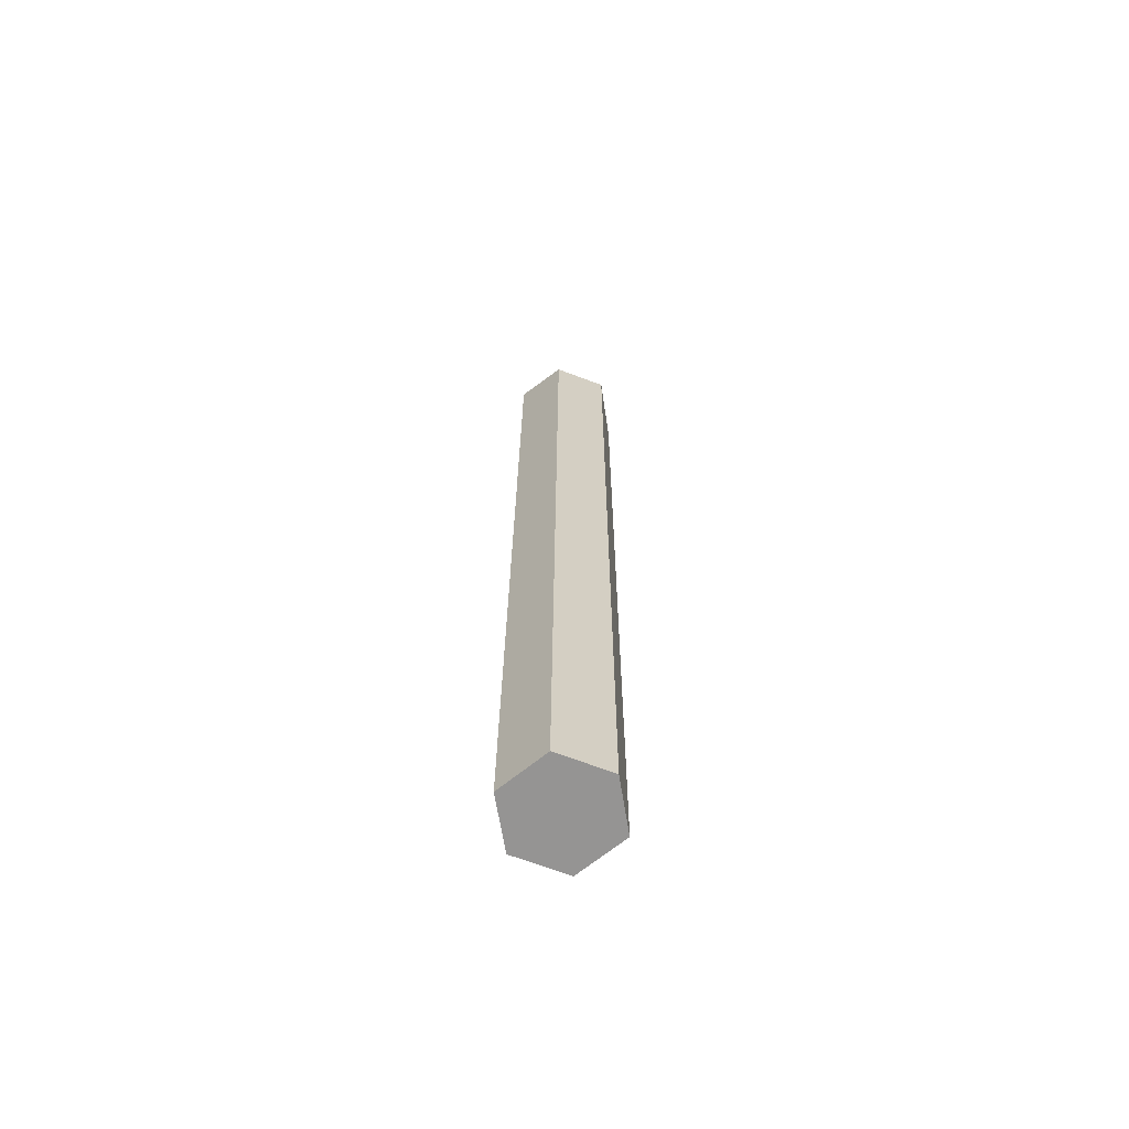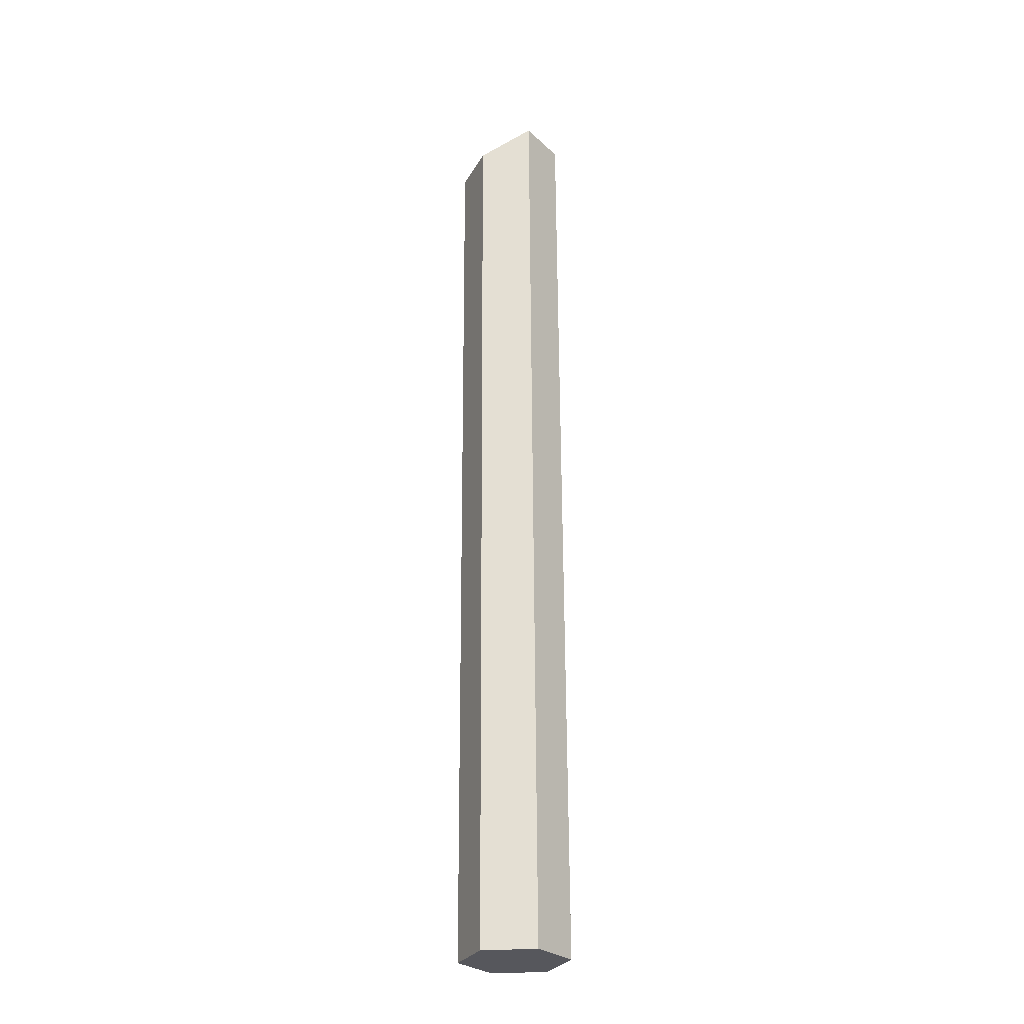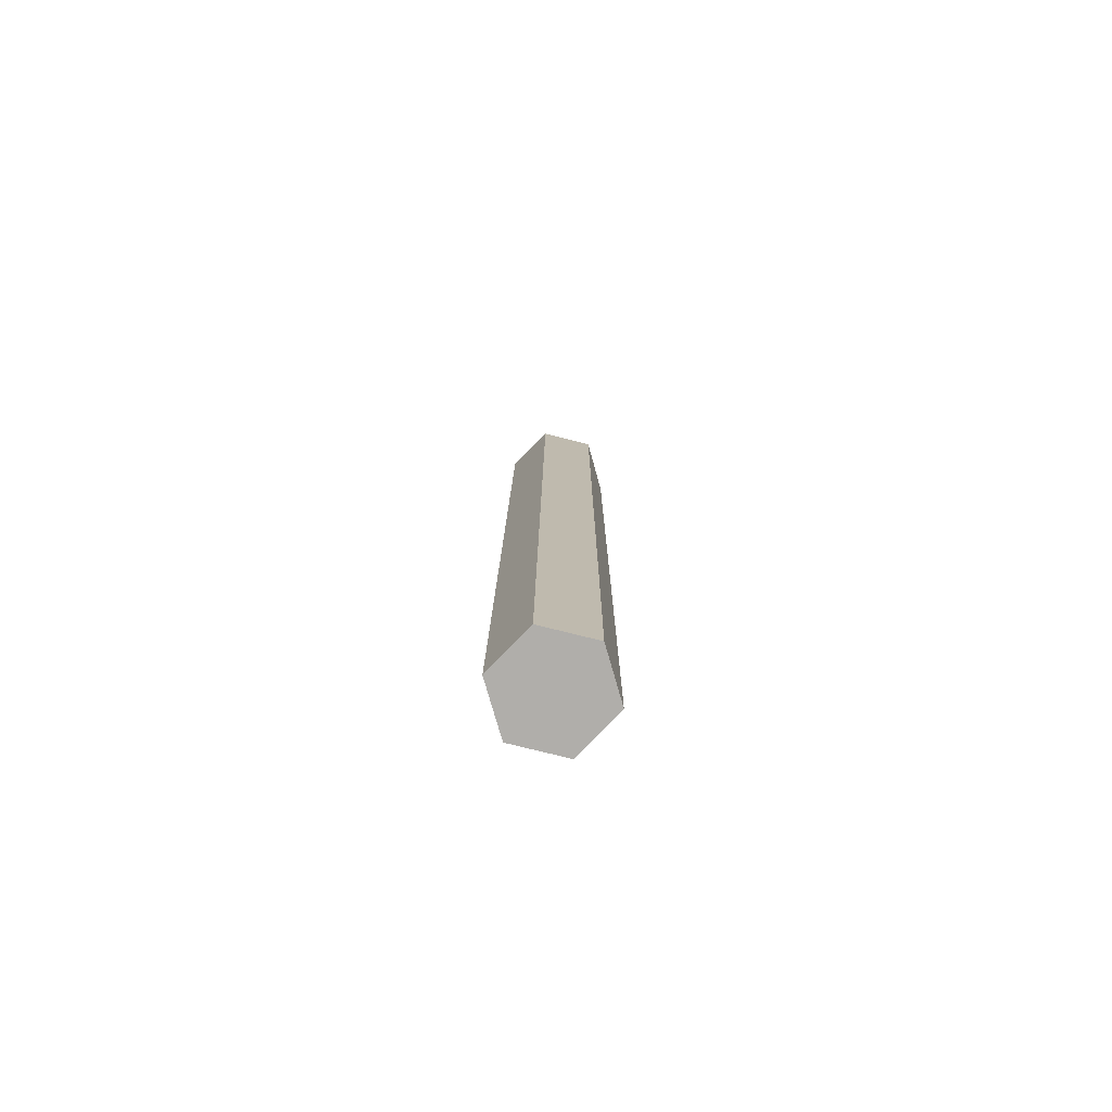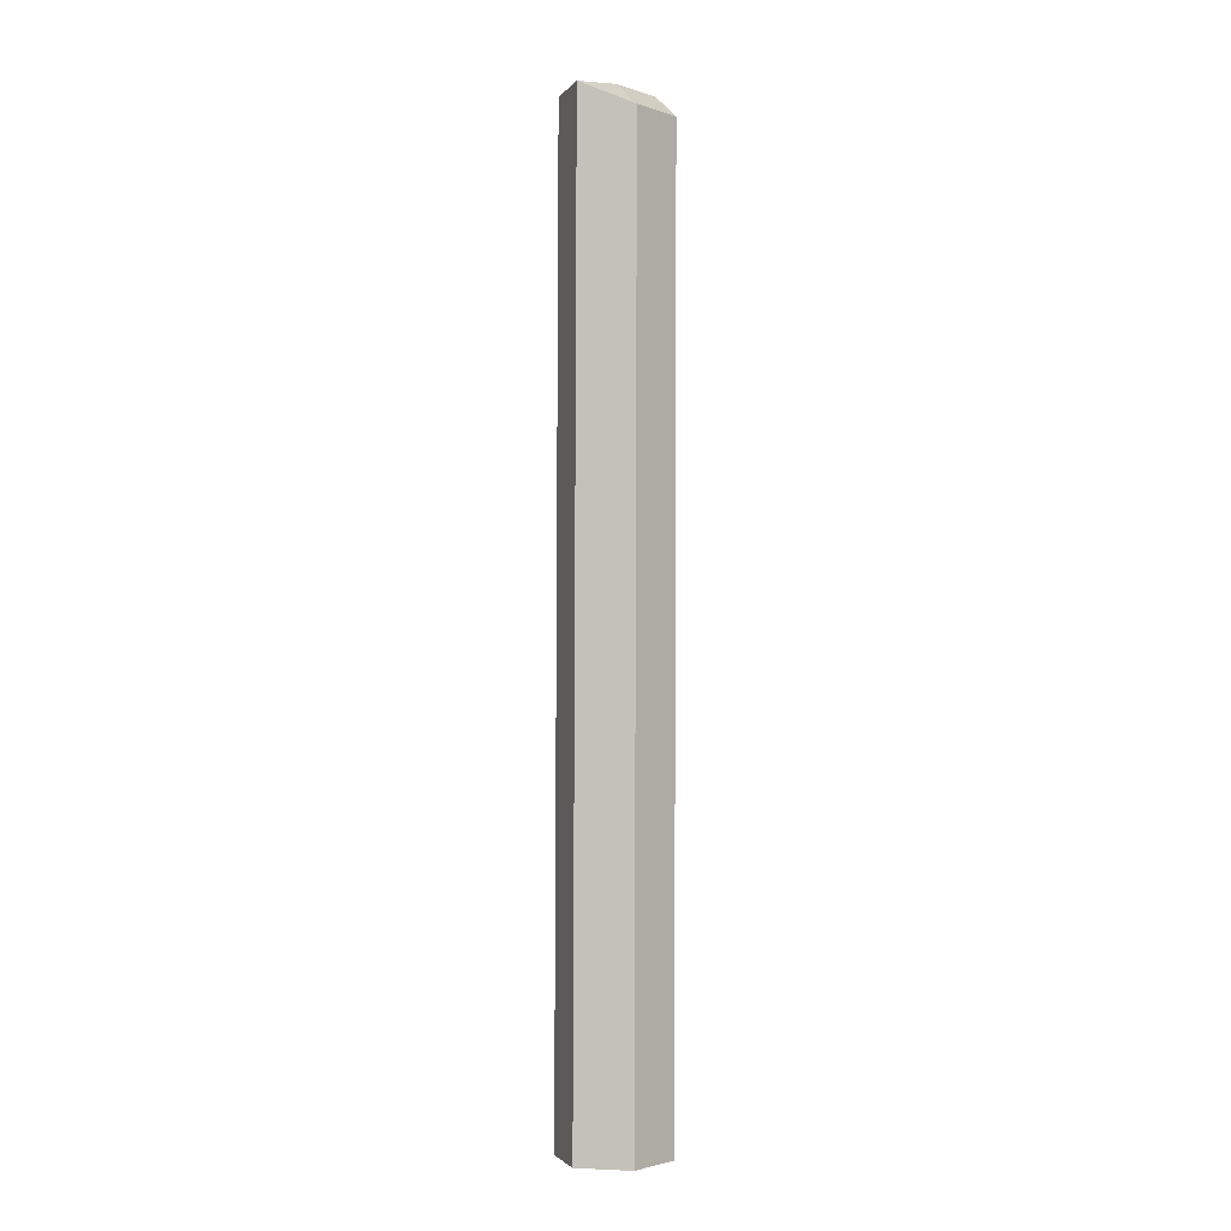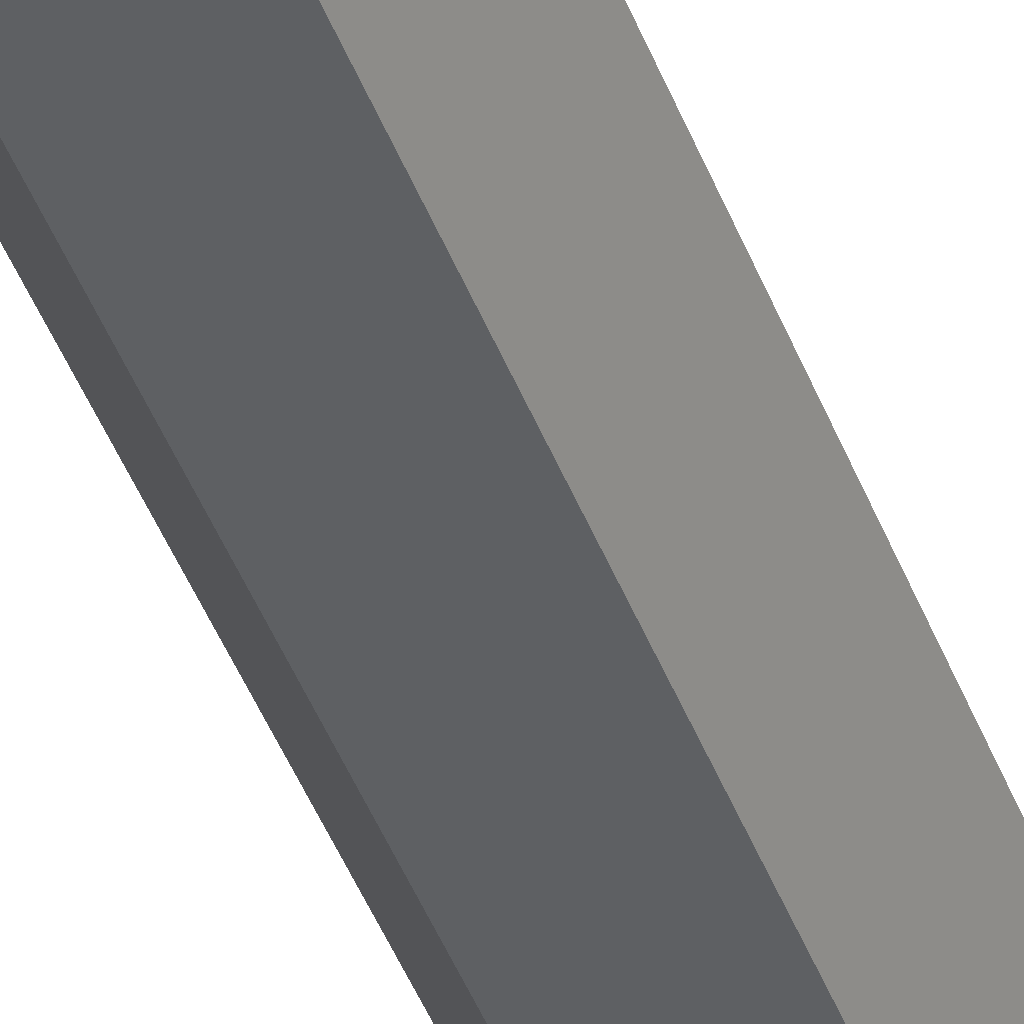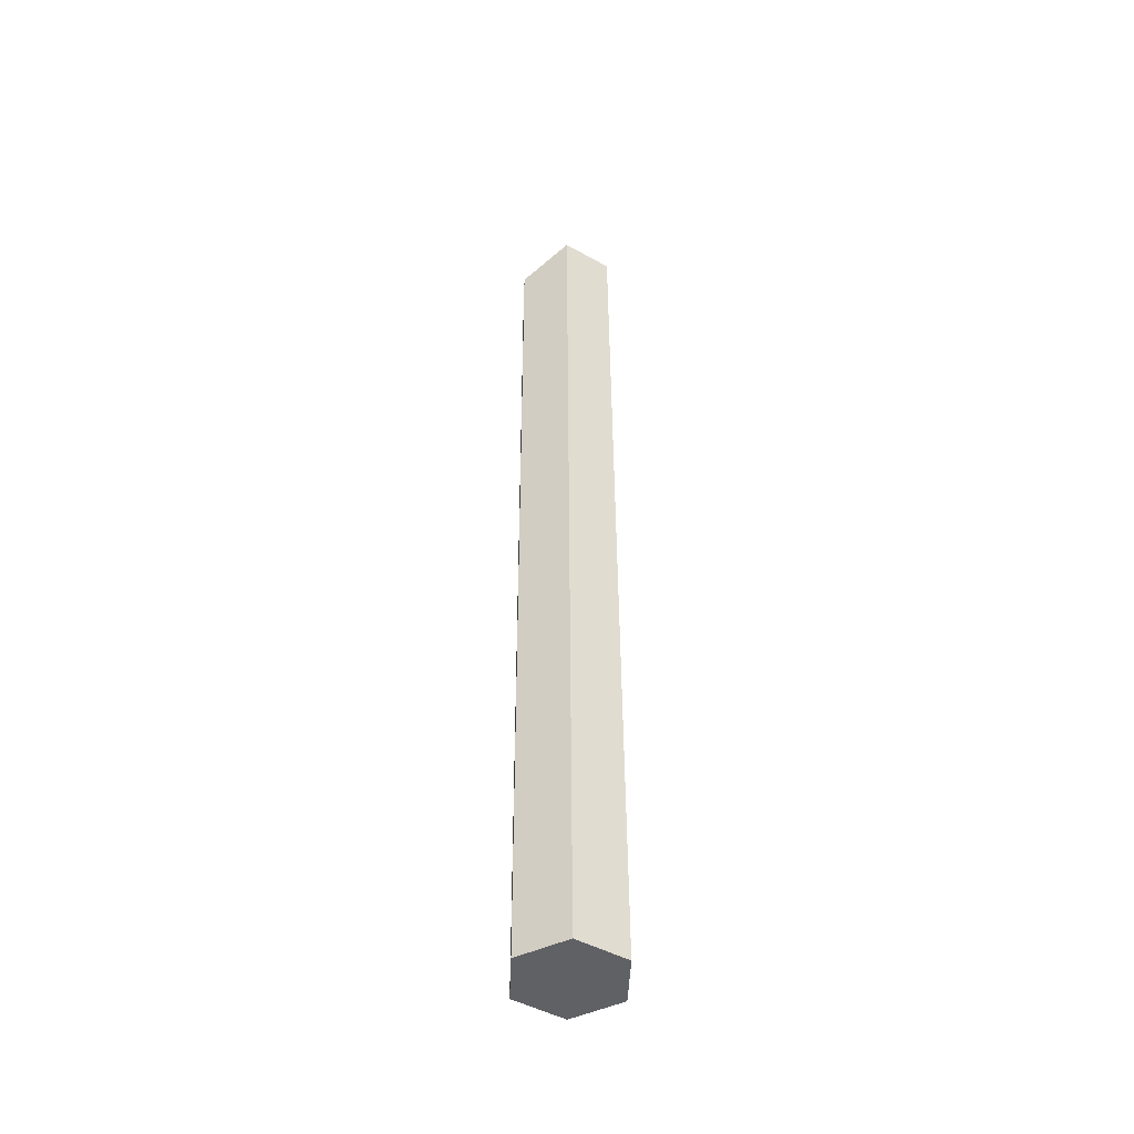
<metadata>
{"format":"obj","ext":"obj","renderer":"f3d","projection":"perspective","resolution":1024,"background":"white","views":[{"elev":-67.0,"azim":99.2,"up":"+Y"},{"elev":-27.6,"azim":-54.1,"up":"+Y"},{"elev":-77.7,"azim":106.0,"up":"+Y"},{"elev":-2.5,"azim":-168.9,"up":"+Y"},{"elev":-42.7,"azim":-160.4,"up":"+Z"},{"elev":-47.3,"azim":-32.4,"up":"+Y"}]}
</metadata>
<code>
v 0.2157 6.54 0.3879
v -0.2474 6.538 0.3871
v -0.4773 6.258 -0.01335
v -0.2451 6.258 -0.414
v 0.2172 6.46 -0.4139
v 0.4481 6.462 -0.01254
v 0.2461 -1.669 0.4149
v -0.217 -1.67 0.4142
v -0.4479 -1.673 0.01279
v -0.2157 -1.673 -0.3879
v 0.2474 -1.671 -0.3872
v 0.4783 -1.669 0.01426
v -0.01523 6.537 -0.01353
v 0.01523 -1.671 0.01352
v 0.2322 2.087 0.4026
v -0.2309 2.085 0.4018
v -0.4618 2.083 0.000417
v -0.2296 2.082 -0.4003
v 0.2335 2.084 -0.3995
v 0.4644 2.086 0.001893
v 0.2164 6.337 0.3885
v -0.2453 5.98 0.389
v -0.4766 6.083 -0.01277
v -0.2436 5.858 -0.4127
v 0.2182 6.204 -0.4131
v 0.4495 6.082 -0.01128
f 15 16 8 7
f 16 17 9 8
f 17 18 10 9
f 18 19 11 10
f 19 20 12 11
f 20 15 7 12
f 2 1 13
f 3 2 13
f 4 3 13
f 5 4 13
f 6 5 13
f 1 6 13
f 7 8 14
f 8 9 14
f 9 10 14
f 10 11 14
f 11 12 14
f 12 7 14
f 21 22 16 15
f 22 23 17 16
f 23 24 18 17
f 24 25 19 18
f 25 26 20 19
f 26 21 15 20
f 1 2 22 21
f 2 3 23 22
f 3 4 24 23
f 4 5 25 24
f 5 6 26 25
f 6 1 21 26

</code>
